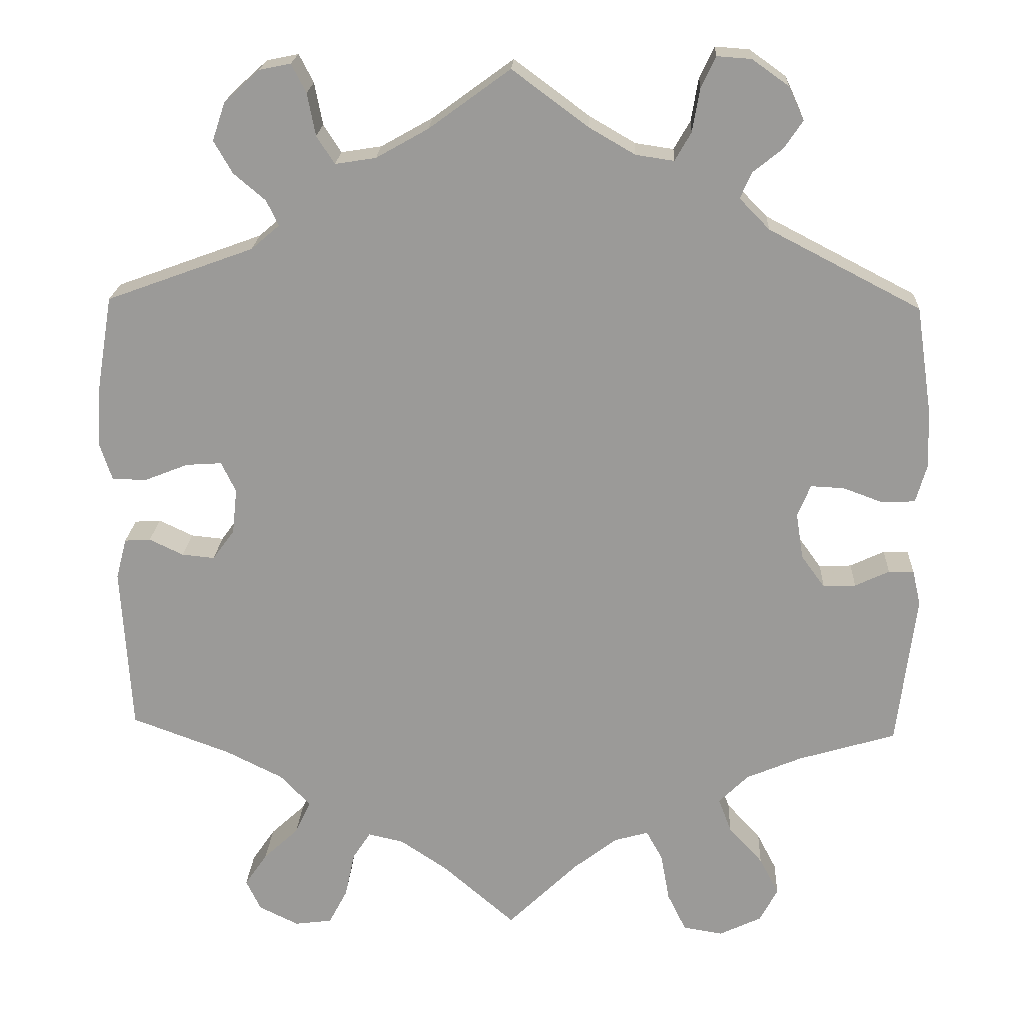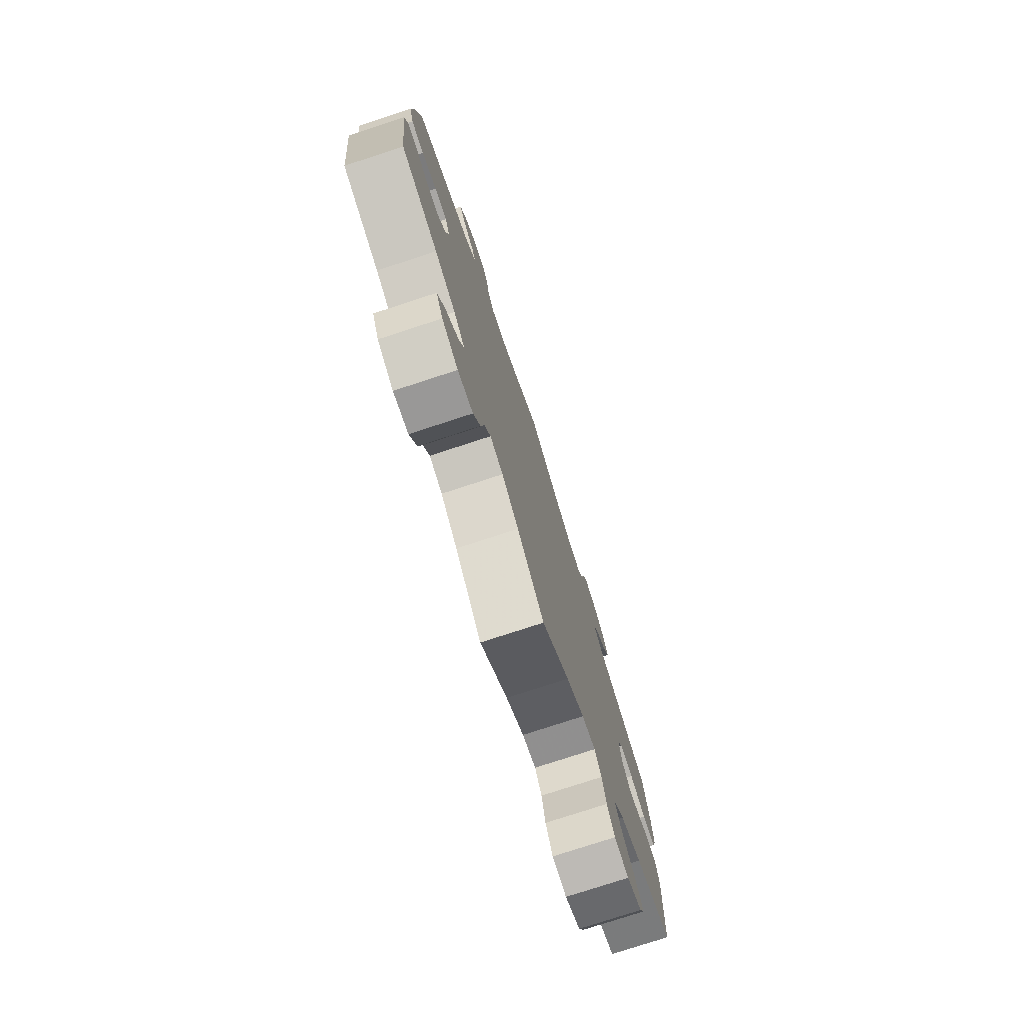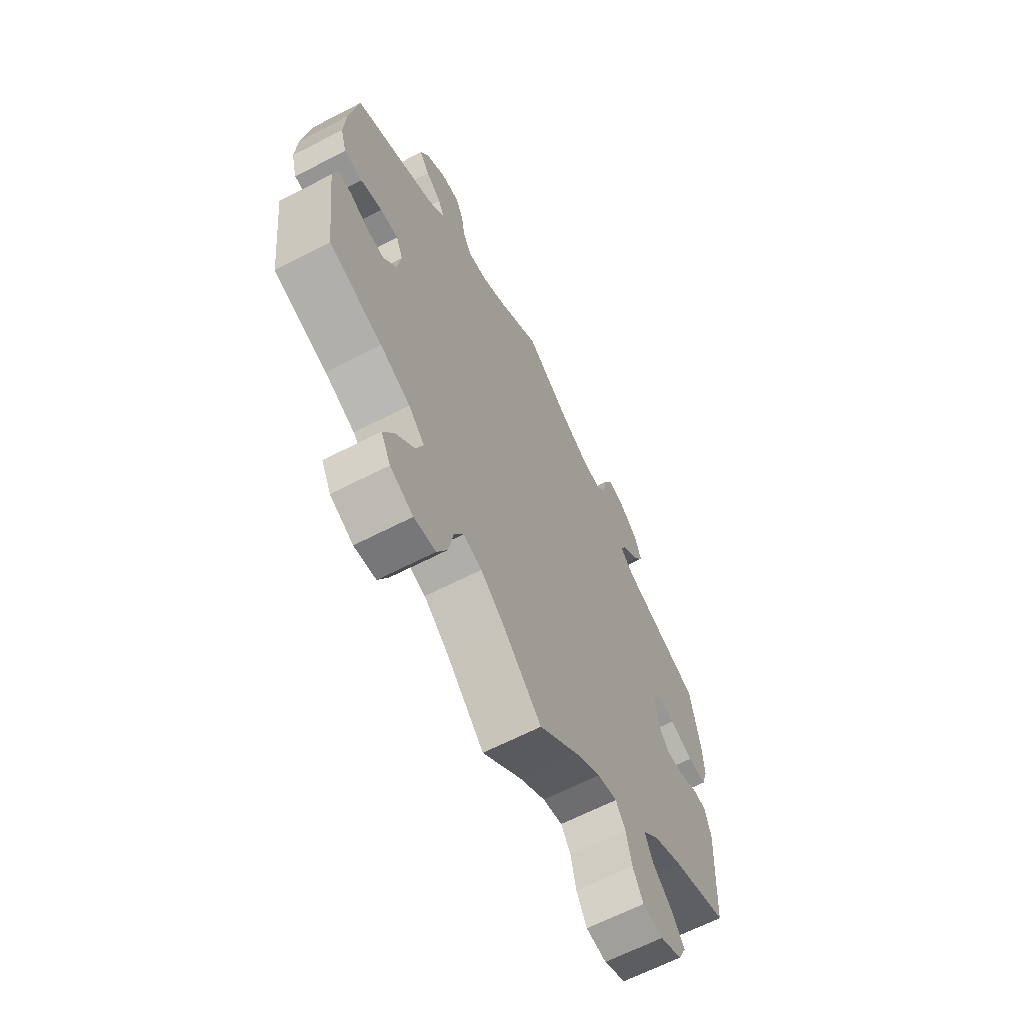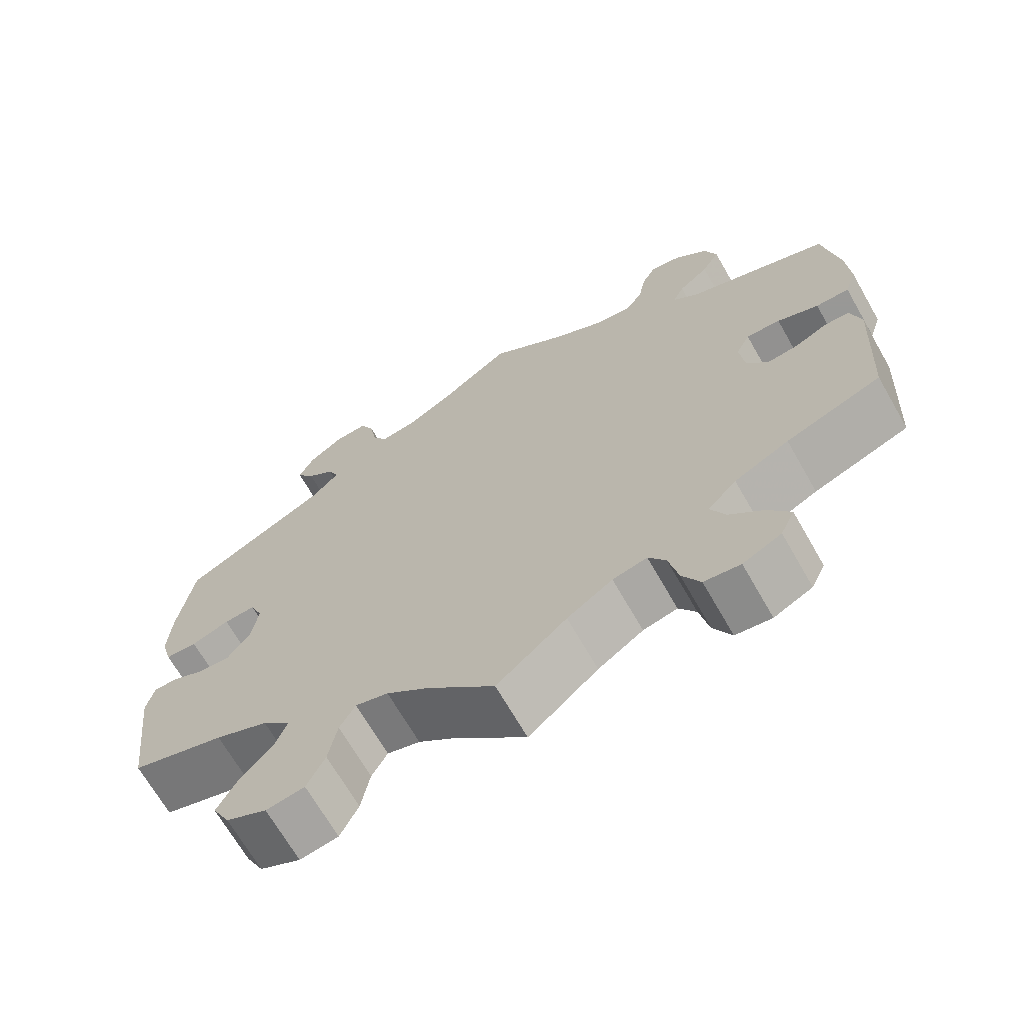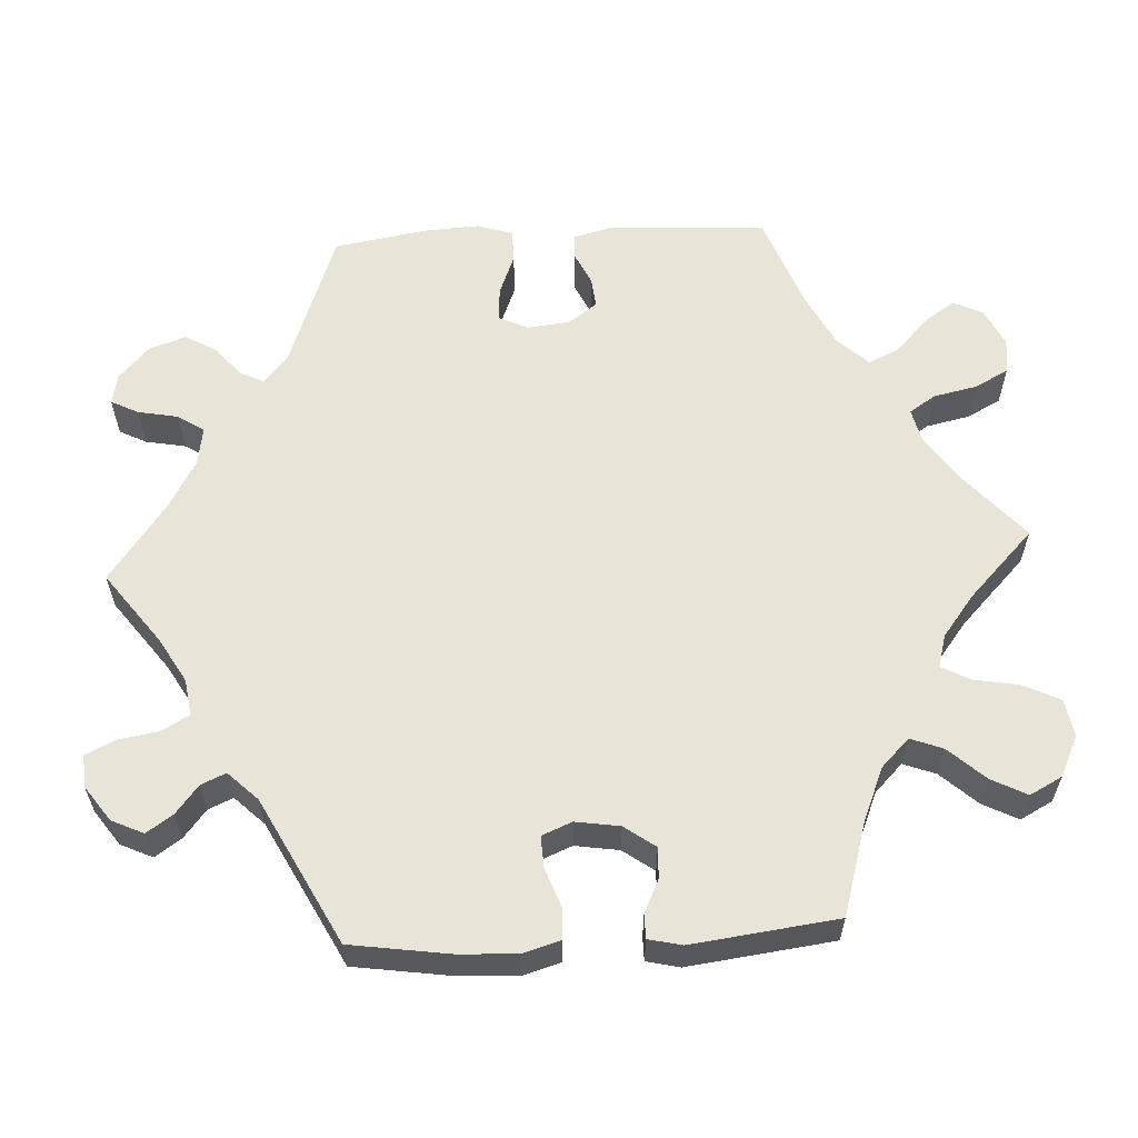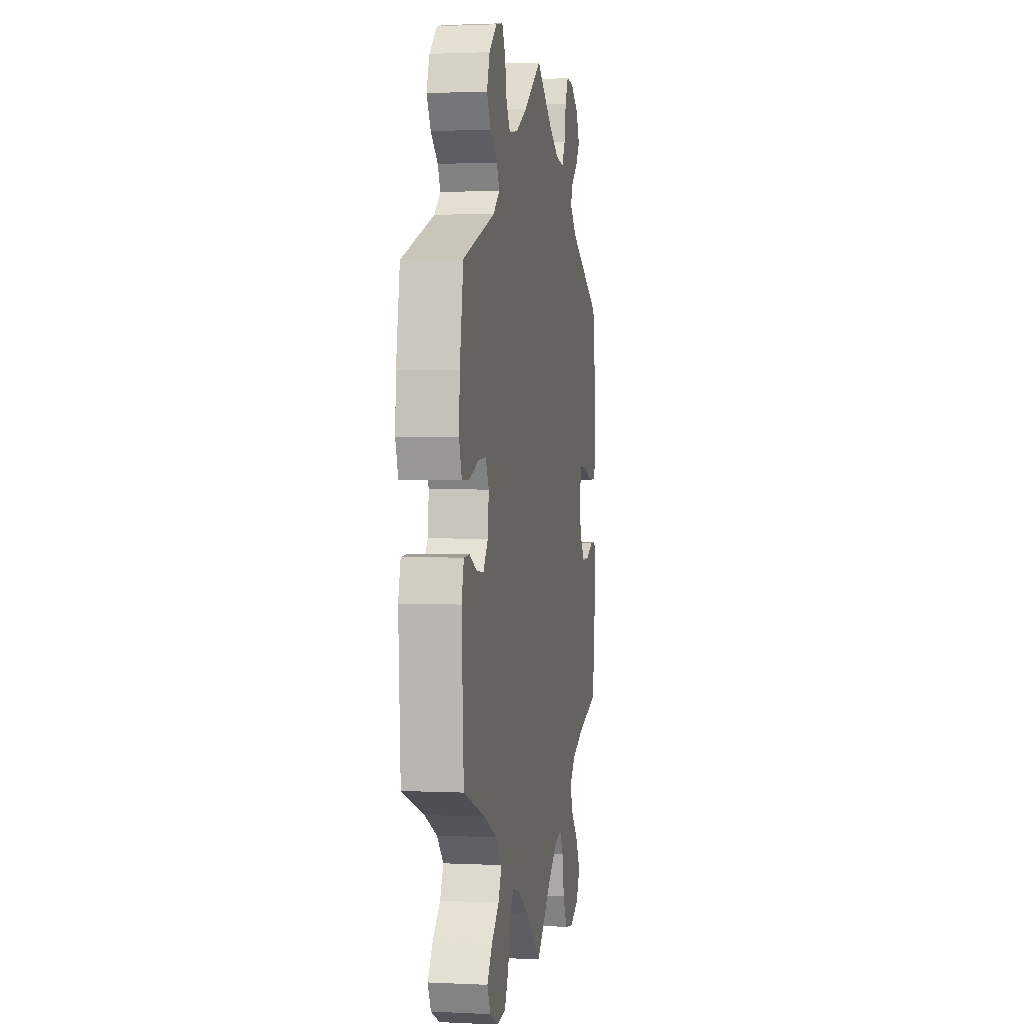
<metadata>
{"format":"obj","ext":"obj","renderer":"f3d","projection":"perspective","resolution":1024,"background":"white","views":[{"elev":20.3,"azim":2.8,"up":"+Z"},{"elev":-77.3,"azim":108.1,"up":"+Z"},{"elev":-65.1,"azim":117.4,"up":"+Z"},{"elev":-68.5,"azim":-150.2,"up":"+Z"},{"elev":59.8,"azim":86.8,"up":"+Y"},{"elev":1.6,"azim":-80.0,"up":"+Z"}]}
</metadata>
<code>
v -0.089 0.07 -0.501
v -0.147 0.07 -0.462
v -0.191 0.07 -0.452
v -0.213 0.07 -0.486
v -0.225 0.07 -0.542
v -0.248 0.07 -0.586
v -0.294 0.07 -0.592
v -0.343 0.07 -0.568
v -0.361 0.07 -0.53
v -0.333 0.07 -0.489
v -0.29 0.07 -0.449
v -0.271 0.07 -0.408
v -0.308 0.07 -0.369
v -0.378 0.07 -0.334
v -0.5 0.07 -0.289
v -0.512 0.07 -0.084
v -0.499 0.07 -0.034
v -0.467 0.07 -0.032
v -0.425 0.07 -0.052
v -0.385 0.07 -0.056
v -0.358 0.07 -0.019
v -0.352 0.07 0.037
v -0.37 0.07 0.074
v -0.414 0.07 0.071
v -0.467 0.07 0.05
v -0.51 0.07 0.05
v -0.525 0.07 0.096
v -0.521 0.07 0.168
v -0.501 0.07 0.288
v -0.32 0.07 0.354
v -0.285 0.07 0.384
v -0.3 0.07 0.415
v -0.339 0.07 0.448
v -0.362 0.07 0.488
v -0.346 0.07 0.535
v -0.303 0.07 0.574
v -0.264 0.07 0.582
v -0.246 0.07 0.547
v -0.236 0.07 0.495
v -0.214 0.07 0.461
v -0.164 0.07 0.469
v -0.1 0.07 0.505
v 0 0.07 0.578
v 0.093 0.07 0.509
v 0.15 0.07 0.476
v 0.197 0.07 0.469
v 0.217 0.07 0.504
v 0.226 0.07 0.557
v 0.244 0.07 0.595
v 0.286 0.07 0.592
v 0.331 0.07 0.56
v 0.35 0.07 0.519
v 0.327 0.07 0.485
v 0.291 0.07 0.456
v 0.277 0.07 0.424
v 0.314 0.07 0.386
v 0.501 0.07 0.289
v 0.52 0.07 0.162
v 0.524 0.07 0.087
v 0.51 0.07 0.038
v 0.469 0.07 0.036
v 0.42 0.07 0.054
v 0.379 0.07 0.056
v 0.363 0.07 0.017
v 0.372 0.07 -0.04
v 0.401 0.07 -0.08
v 0.441 0.07 -0.078
v 0.483 0.07 -0.058
v 0.514 0.07 -0.058
v 0.524 0.07 -0.101
v 0.501 0.07 -0.289
v 0.381 0.07 -0.325
v 0.313 0.07 -0.354
v 0.277 0.07 -0.39
v 0.293 0.07 -0.432
v 0.335 0.07 -0.478
v 0.359 0.07 -0.524
v 0.337 0.07 -0.566
v 0.285 0.07 -0.591
v 0.236 0.07 -0.583
v 0.213 0.07 -0.536
v 0.202 0.07 -0.476
v 0.182 0.07 -0.44
v 0.14 0.07 -0.452
v 0.086 0.07 -0.494
v 0 0.07 -0.578
v -0.089 0 -0.501
v -0.147 0 -0.462
v -0.191 0 -0.452
v -0.213 0 -0.486
v -0.225 0 -0.542
v -0.248 0 -0.586
v -0.294 0 -0.592
v -0.343 0 -0.568
v -0.361 0 -0.53
v -0.333 0 -0.489
v -0.29 0 -0.449
v -0.271 0 -0.408
v -0.308 0 -0.369
v -0.378 0 -0.334
v -0.5 0 -0.289
v -0.512 0 -0.084
v -0.499 0 -0.034
v -0.467 0 -0.032
v -0.425 0 -0.052
v -0.385 0 -0.056
v -0.358 0 -0.019
v -0.352 0 0.037
v -0.37 0 0.074
v -0.414 0 0.071
v -0.467 0 0.05
v -0.51 0 0.05
v -0.525 0 0.096
v -0.521 0 0.168
v -0.501 0 0.288
v -0.32 0 0.354
v -0.285 0 0.384
v -0.3 0 0.415
v -0.339 0 0.448
v -0.362 0 0.488
v -0.346 0 0.535
v -0.303 0 0.574
v -0.264 0 0.582
v -0.246 0 0.547
v -0.236 0 0.495
v -0.214 0 0.461
v -0.164 0 0.469
v -0.1 0 0.505
v 0 0 0.578
v 0.093 0 0.509
v 0.15 0 0.476
v 0.197 0 0.469
v 0.217 0 0.504
v 0.226 0 0.557
v 0.244 0 0.595
v 0.286 0 0.592
v 0.331 0 0.56
v 0.35 0 0.519
v 0.327 0 0.485
v 0.291 0 0.456
v 0.277 0 0.424
v 0.314 0 0.386
v 0.501 0 0.289
v 0.52 0 0.162
v 0.524 0 0.087
v 0.51 0 0.038
v 0.469 0 0.036
v 0.42 0 0.054
v 0.379 0 0.056
v 0.363 0 0.017
v 0.372 0 -0.04
v 0.401 0 -0.08
v 0.441 0 -0.078
v 0.483 0 -0.058
v 0.514 0 -0.058
v 0.524 0 -0.101
v 0.501 0 -0.289
v 0.381 0 -0.325
v 0.313 0 -0.354
v 0.277 0 -0.39
v 0.293 0 -0.432
v 0.335 0 -0.478
v 0.359 0 -0.524
v 0.337 0 -0.566
v 0.285 0 -0.591
v 0.236 0 -0.583
v 0.213 0 -0.536
v 0.202 0 -0.476
v 0.182 0 -0.44
v 0.14 0 -0.452
v 0.086 0 -0.494
v 0 0 -0.578
f 85 86 1
f 84 85 1 2
f 83 84 2 3
f 79 80 81 82
f 79 82 83
f 78 79 83
f 75 76 77 78
f 74 75 78 83
f 73 74 83 3
f 69 70 71 72
f 67 68 69 72
f 66 67 72 73
f 65 66 73 3
f 59 60 61 62
f 59 62 63
f 56 57 58 59
f 55 56 59 63
f 51 52 53 54
f 51 54 55
f 50 51 55
f 47 48 49 50
f 46 47 50 55
f 45 46 55 63
f 42 43 44
f 41 42 44 45
f 40 41 45 63
f 36 37 38 39
f 36 39 40
f 35 36 40
f 32 33 34 35
f 31 32 35 40
f 27 28 29 30
f 27 30 31
f 24 25 26 27
f 23 24 27 31
f 22 23 31 40
f 16 17 18 19
f 14 15 16 19
f 13 14 19 20
f 12 13 20 21
f 8 9 10 11
f 8 11 12
f 7 8 12
f 4 5 6 7
f 3 4 7 12
f 64 65 3 12
f 22 40 63 64
f 12 21 22 64
f 87 172 171
f 88 87 171 170
f 89 88 170 169
f 168 167 166 165
f 169 168 165
f 169 165 164
f 164 163 162 161
f 169 164 161 160
f 89 169 160 159
f 158 157 156 155
f 158 155 154 153
f 159 158 153 152
f 89 159 152 151
f 148 147 146 145
f 149 148 145
f 145 144 143 142
f 149 145 142 141
f 140 139 138 137
f 141 140 137
f 141 137 136
f 136 135 134 133
f 141 136 133 132
f 149 141 132 131
f 130 129 128
f 131 130 128 127
f 149 131 127 126
f 125 124 123 122
f 126 125 122
f 126 122 121
f 121 120 119 118
f 126 121 118 117
f 116 115 114 113
f 117 116 113
f 113 112 111 110
f 117 113 110 109
f 126 117 109 108
f 105 104 103 102
f 105 102 101 100
f 106 105 100 99
f 107 106 99 98
f 97 96 95 94
f 98 97 94
f 98 94 93
f 93 92 91 90
f 98 93 90 89
f 98 89 151 150
f 150 149 126 108
f 150 108 107 98
f 1 87 88 2
f 2 88 89 3
f 3 89 90 4
f 4 90 91 5
f 5 91 92 6
f 6 92 93 7
f 7 93 94 8
f 8 94 95 9
f 9 95 96 10
f 10 96 97 11
f 11 97 98 12
f 12 98 99 13
f 13 99 100 14
f 14 100 101 15
f 15 101 102 16
f 16 102 103 17
f 17 103 104 18
f 18 104 105 19
f 19 105 106 20
f 20 106 107 21
f 21 107 108 22
f 22 108 109 23
f 23 109 110 24
f 24 110 111 25
f 25 111 112 26
f 26 112 113 27
f 27 113 114 28
f 28 114 115 29
f 29 115 116 30
f 30 116 117 31
f 31 117 118 32
f 32 118 119 33
f 33 119 120 34
f 34 120 121 35
f 35 121 122 36
f 36 122 123 37
f 37 123 124 38
f 38 124 125 39
f 39 125 126 40
f 40 126 127 41
f 41 127 128 42
f 42 128 129 43
f 43 129 130 44
f 44 130 131 45
f 45 131 132 46
f 46 132 133 47
f 47 133 134 48
f 48 134 135 49
f 49 135 136 50
f 50 136 137 51
f 51 137 138 52
f 52 138 139 53
f 53 139 140 54
f 54 140 141 55
f 55 141 142 56
f 56 142 143 57
f 57 143 144 58
f 58 144 145 59
f 59 145 146 60
f 60 146 147 61
f 61 147 148 62
f 62 148 149 63
f 63 149 150 64
f 64 150 151 65
f 65 151 152 66
f 66 152 153 67
f 67 153 154 68
f 68 154 155 69
f 69 155 156 70
f 70 156 157 71
f 71 157 158 72
f 72 158 159 73
f 73 159 160 74
f 74 160 161 75
f 75 161 162 76
f 76 162 163 77
f 77 163 164 78
f 78 164 165 79
f 79 165 166 80
f 80 166 167 81
f 81 167 168 82
f 82 168 169 83
f 83 169 170 84
f 84 170 171 85
f 85 171 172 86
f 86 172 87 1

</code>
